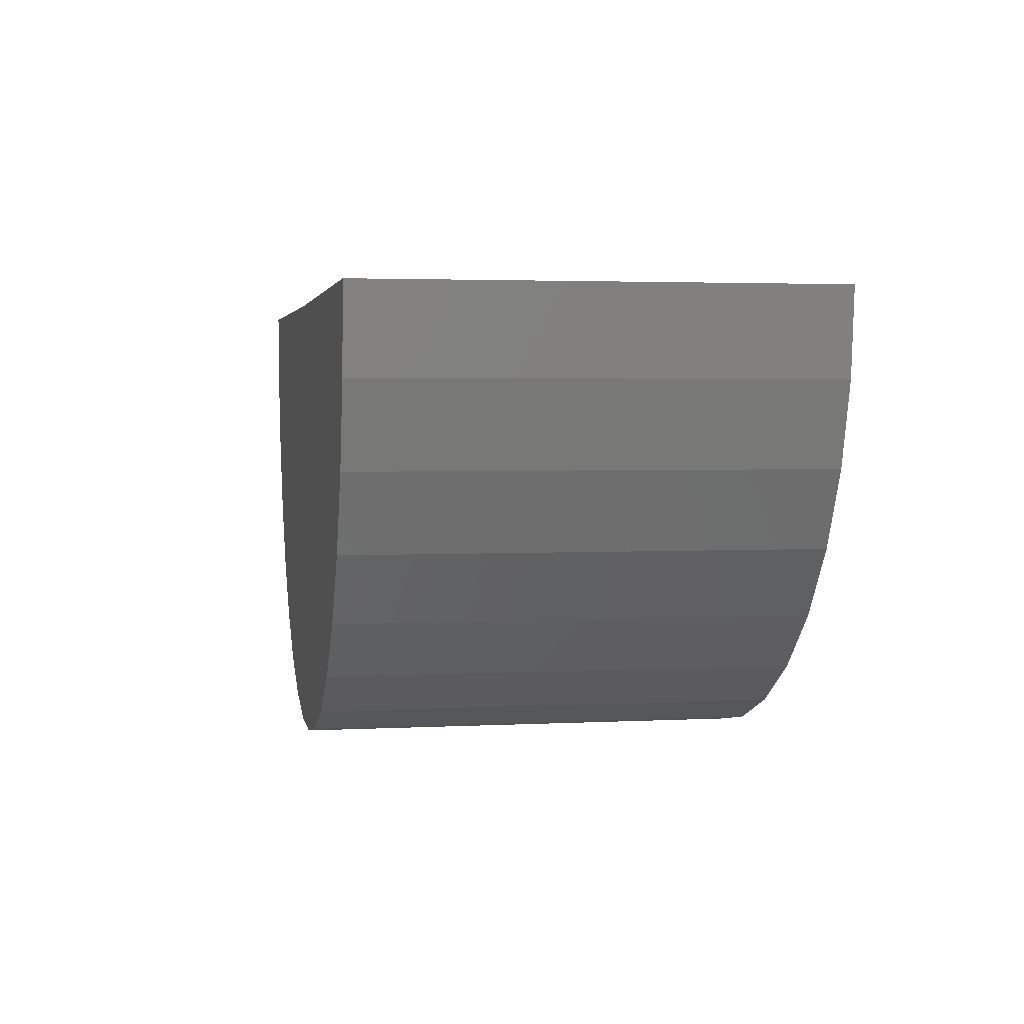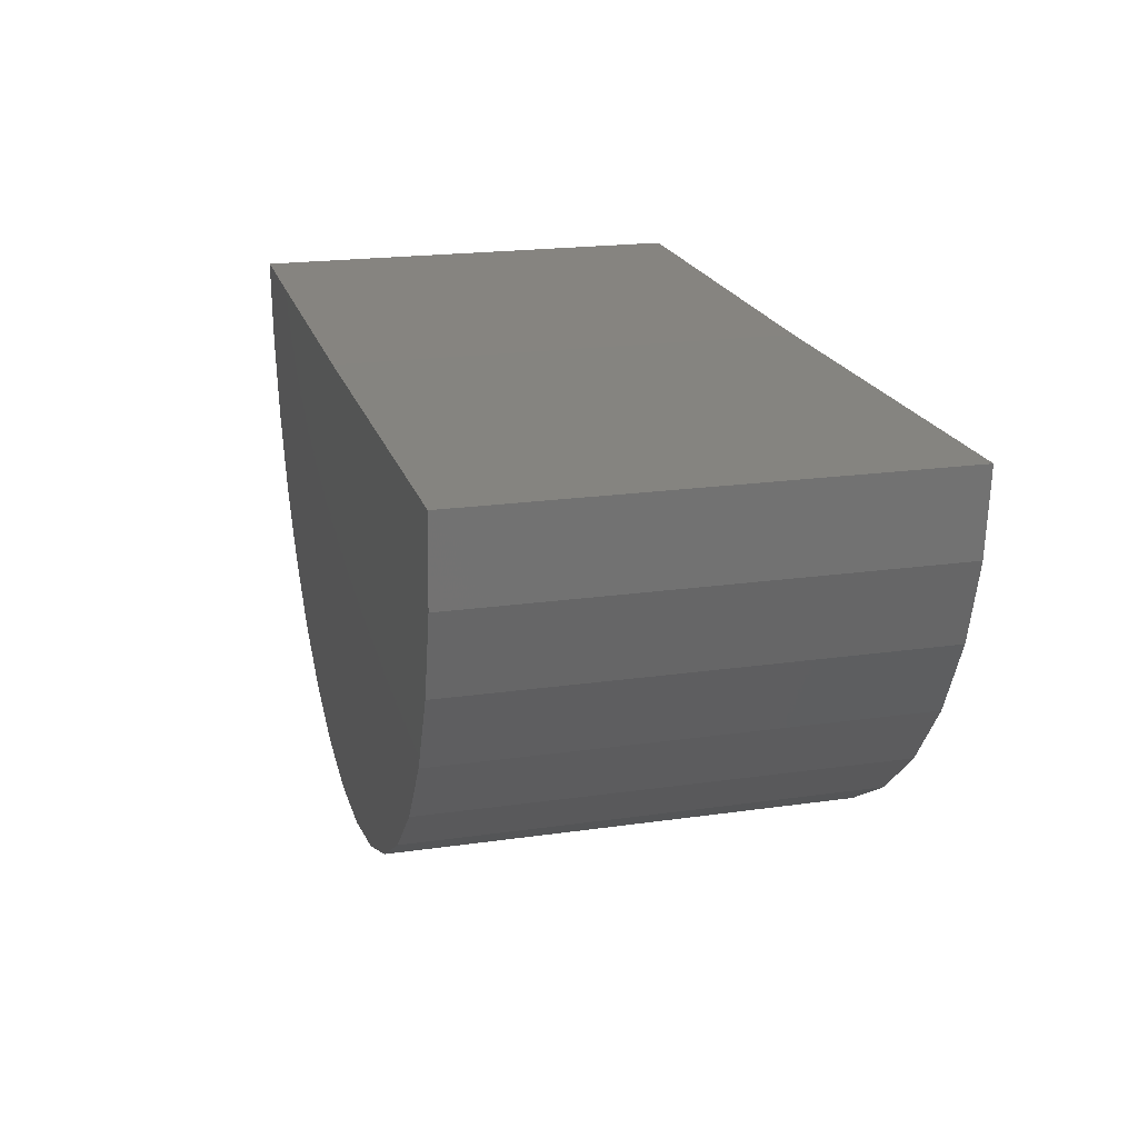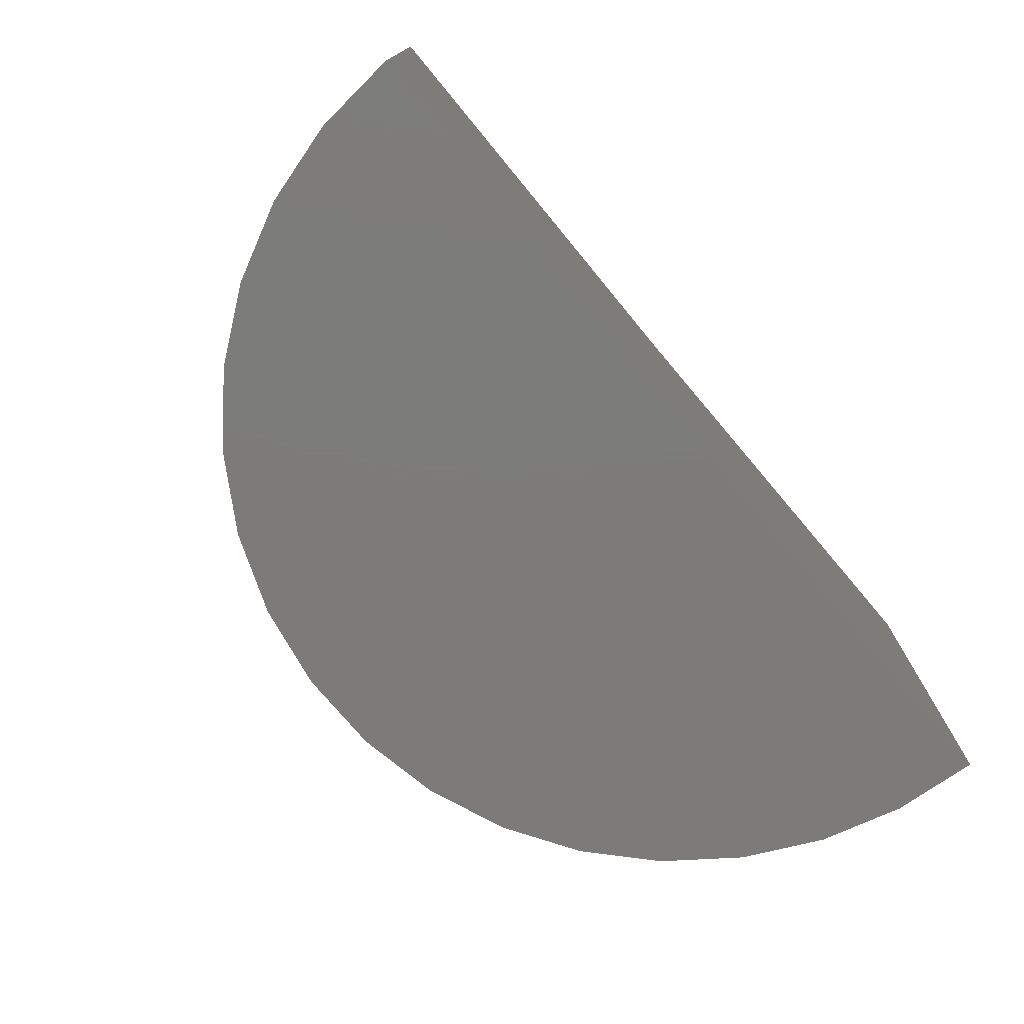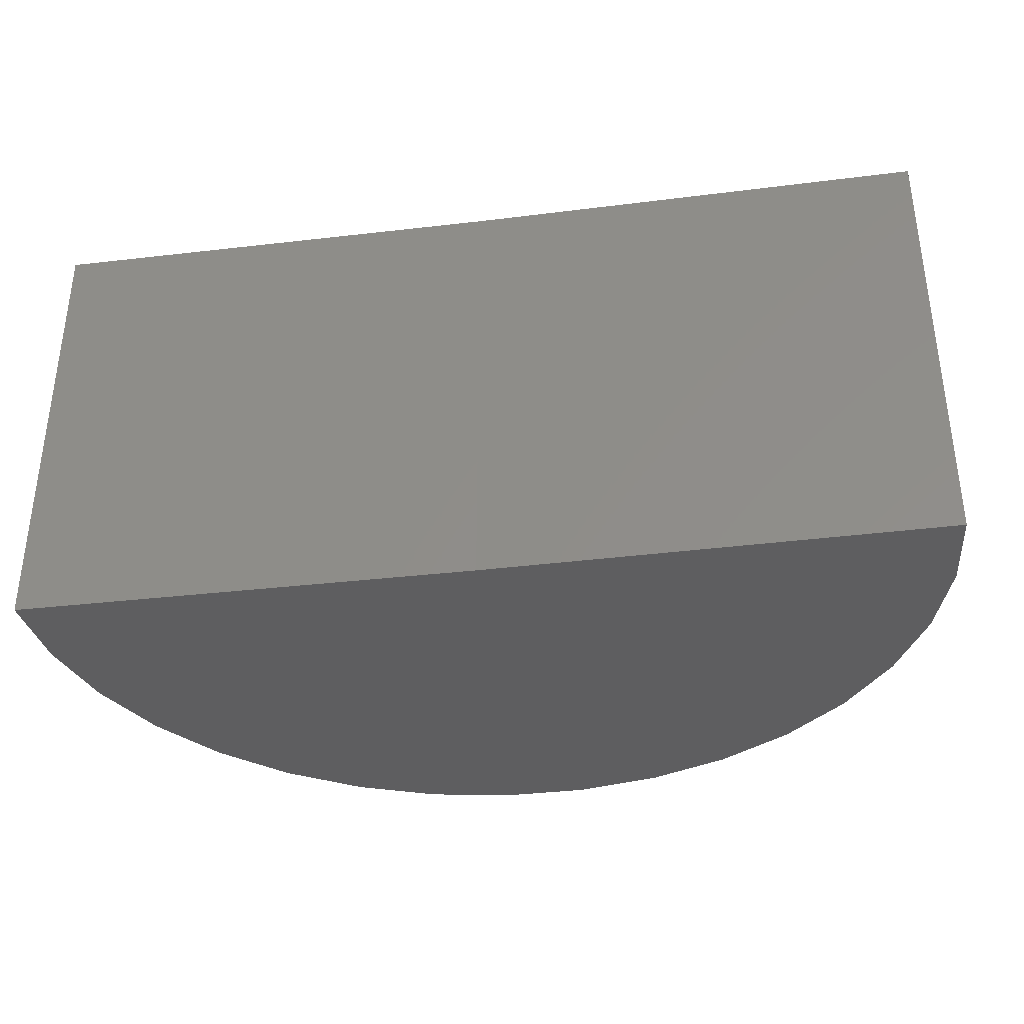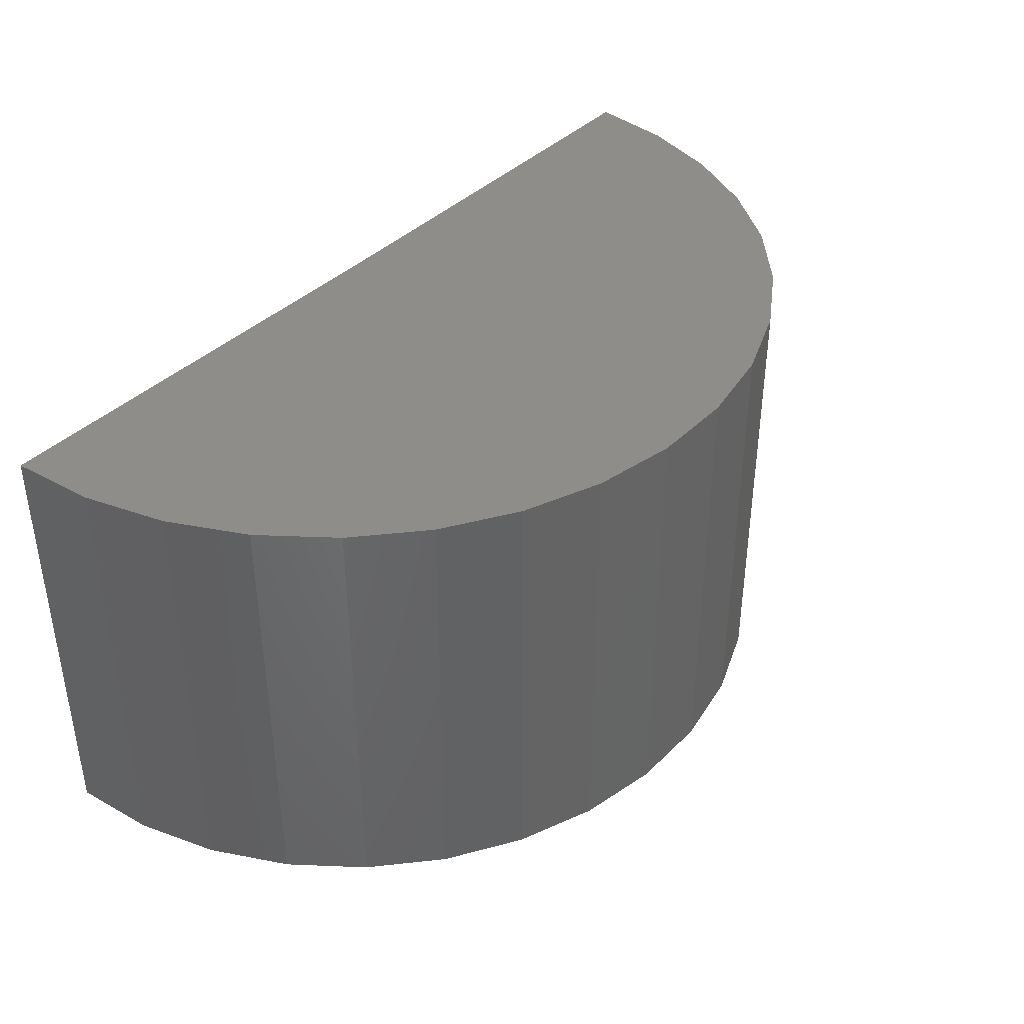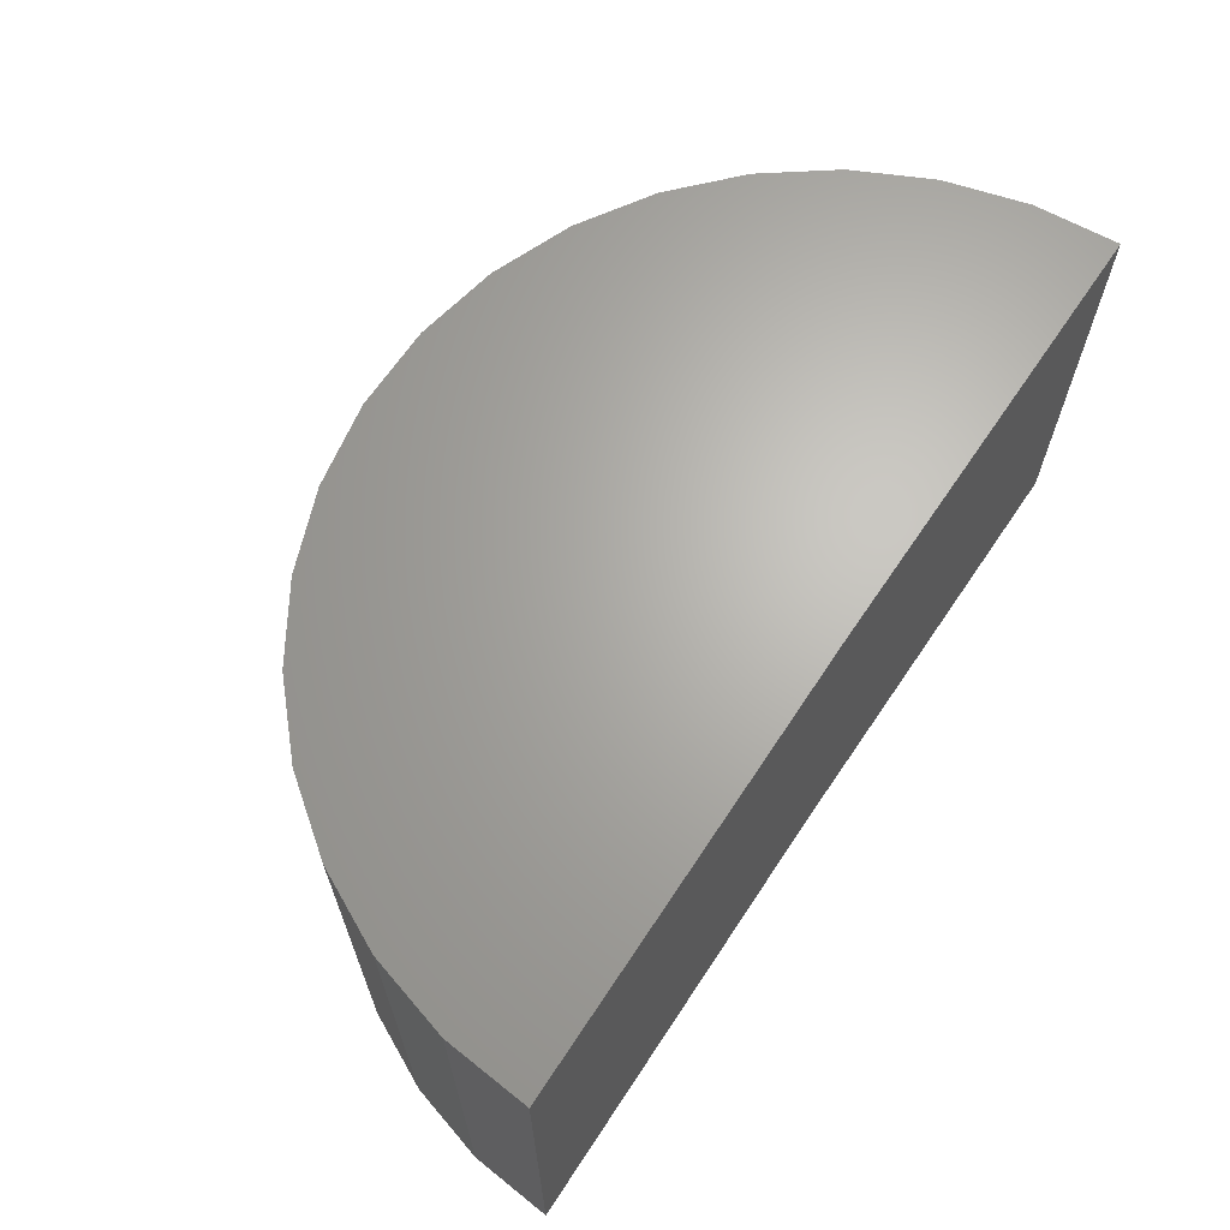
<metadata>
{"format":"stl","ext":"stl","renderer":"f3d","projection":"perspective","resolution":1024,"background":"white","views":[{"elev":3.0,"azim":79.8,"up":"+Y"},{"elev":20.2,"azim":-104.7,"up":"+Y"},{"elev":-75.0,"azim":129.5,"up":"+Z"},{"elev":-35.8,"azim":-171.3,"up":"+Z"},{"elev":39.5,"azim":-50.7,"up":"+Z"},{"elev":65.9,"azim":123.4,"up":"+Z"}]}
</metadata>
<code>
# stl→obj: 38 verts, 72 faces
v -0.5781 0 -0.5547
v -1.703 0.01386 -0.5547
v -0.5781 1.249e-16 0.5703
v -1.703 0.01386 0.5703
v 0.5469 1.249e-16 -0.5547
v 0.5469 2.498e-16 0.5703
v -1.686 -0.1939 0.5703
v -1.632 -0.395 0.5703
v 0.4703 -0.4079 0.5703
v 0.5276 -0.2075 0.5703
v 0.09658 -0.9002 0.5703
v -1.088 -1.003 0.5703
v -0.08105 -1.009 0.5703
v -0.8938 -1.08 0.5703
v -0.2757 -1.084 0.5703
v -0.6892 -1.119 0.5703
v -0.4808 -1.121 0.5703
v -1.264 -0.8918 0.5703
v 0.2511 -0.7603 0.5703
v -1.417 -0.75 0.5703
v 0.3771 -0.5943 0.5703
v -1.541 -0.5825 0.5703
v -1.686 -0.1939 -0.5547
v -1.632 -0.395 -0.5547
v -1.541 -0.5825 -0.5547
v -1.417 -0.75 -0.5547
v -1.264 -0.8918 -0.5547
v -1.088 -1.003 -0.5547
v -0.8938 -1.08 -0.5547
v -0.6892 -1.119 -0.5547
v -0.4808 -1.121 -0.5547
v -0.2757 -1.084 -0.5547
v -0.08105 -1.009 -0.5547
v 0.09658 -0.9002 -0.5547
v 0.2511 -0.7603 -0.5547
v 0.3771 -0.5943 -0.5547
v 0.4703 -0.4079 -0.5547
v 0.5276 -0.2075 -0.5547
f 1 2 3
f 3 2 4
f 1 3 5
f 5 3 6
f 7 8 9
f 7 9 10
f 7 10 6
f 7 6 3
f 7 3 4
f 11 12 13
f 13 12 14
f 13 14 15
f 15 14 16
f 15 16 17
f 12 11 18
f 18 11 19
f 18 19 20
f 20 19 21
f 20 21 22
f 22 21 9
f 22 9 8
f 4 2 7
f 7 2 23
f 7 23 8
f 8 23 24
f 8 24 22
f 22 24 25
f 22 25 20
f 20 25 26
f 20 26 18
f 18 26 27
f 18 27 12
f 12 27 28
f 12 28 14
f 14 28 29
f 14 29 16
f 16 29 30
f 16 30 17
f 17 30 31
f 17 31 15
f 15 31 32
f 15 32 13
f 13 32 33
f 13 33 11
f 11 33 34
f 11 34 19
f 19 34 35
f 19 35 21
f 21 35 36
f 21 36 9
f 9 36 37
f 9 37 10
f 10 37 38
f 10 38 6
f 6 38 5
f 23 2 1
f 23 1 5
f 23 5 38
f 23 38 37
f 23 37 24
f 31 30 32
f 32 30 29
f 32 29 33
f 33 29 28
f 33 28 34
f 34 28 27
f 34 27 35
f 35 27 26
f 35 26 36
f 36 26 25
f 36 25 37
f 37 25 24

</code>
